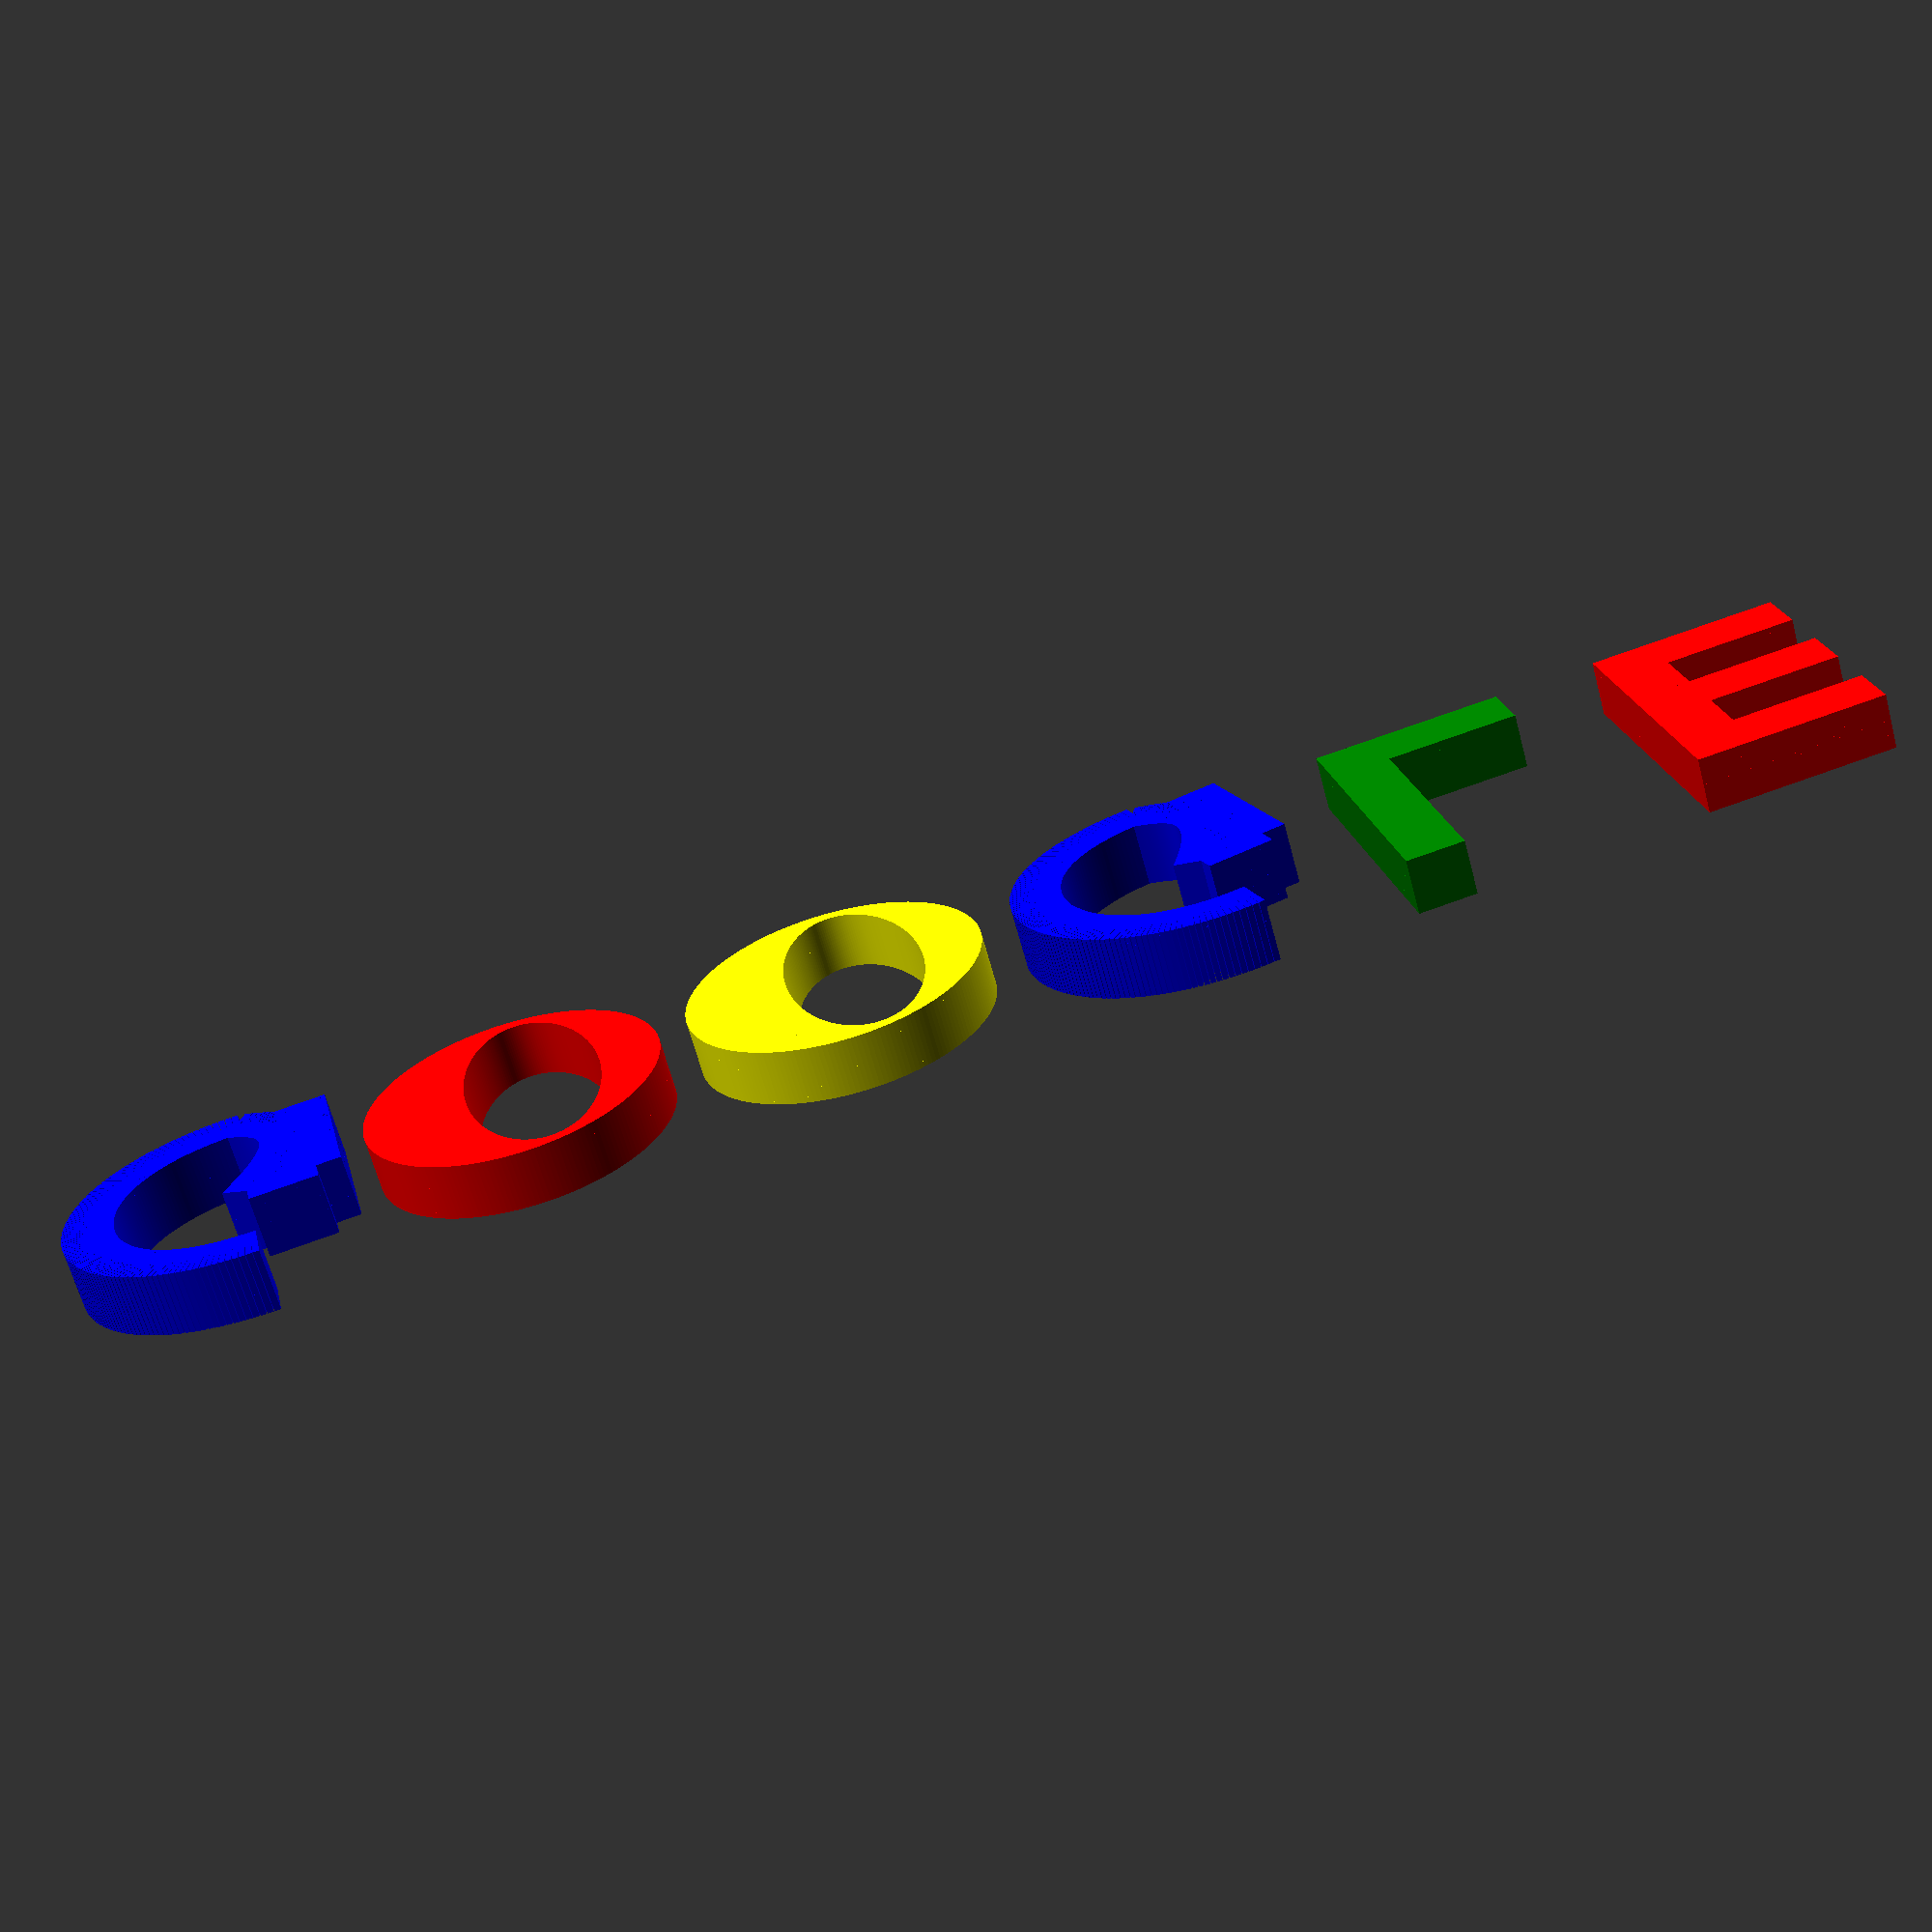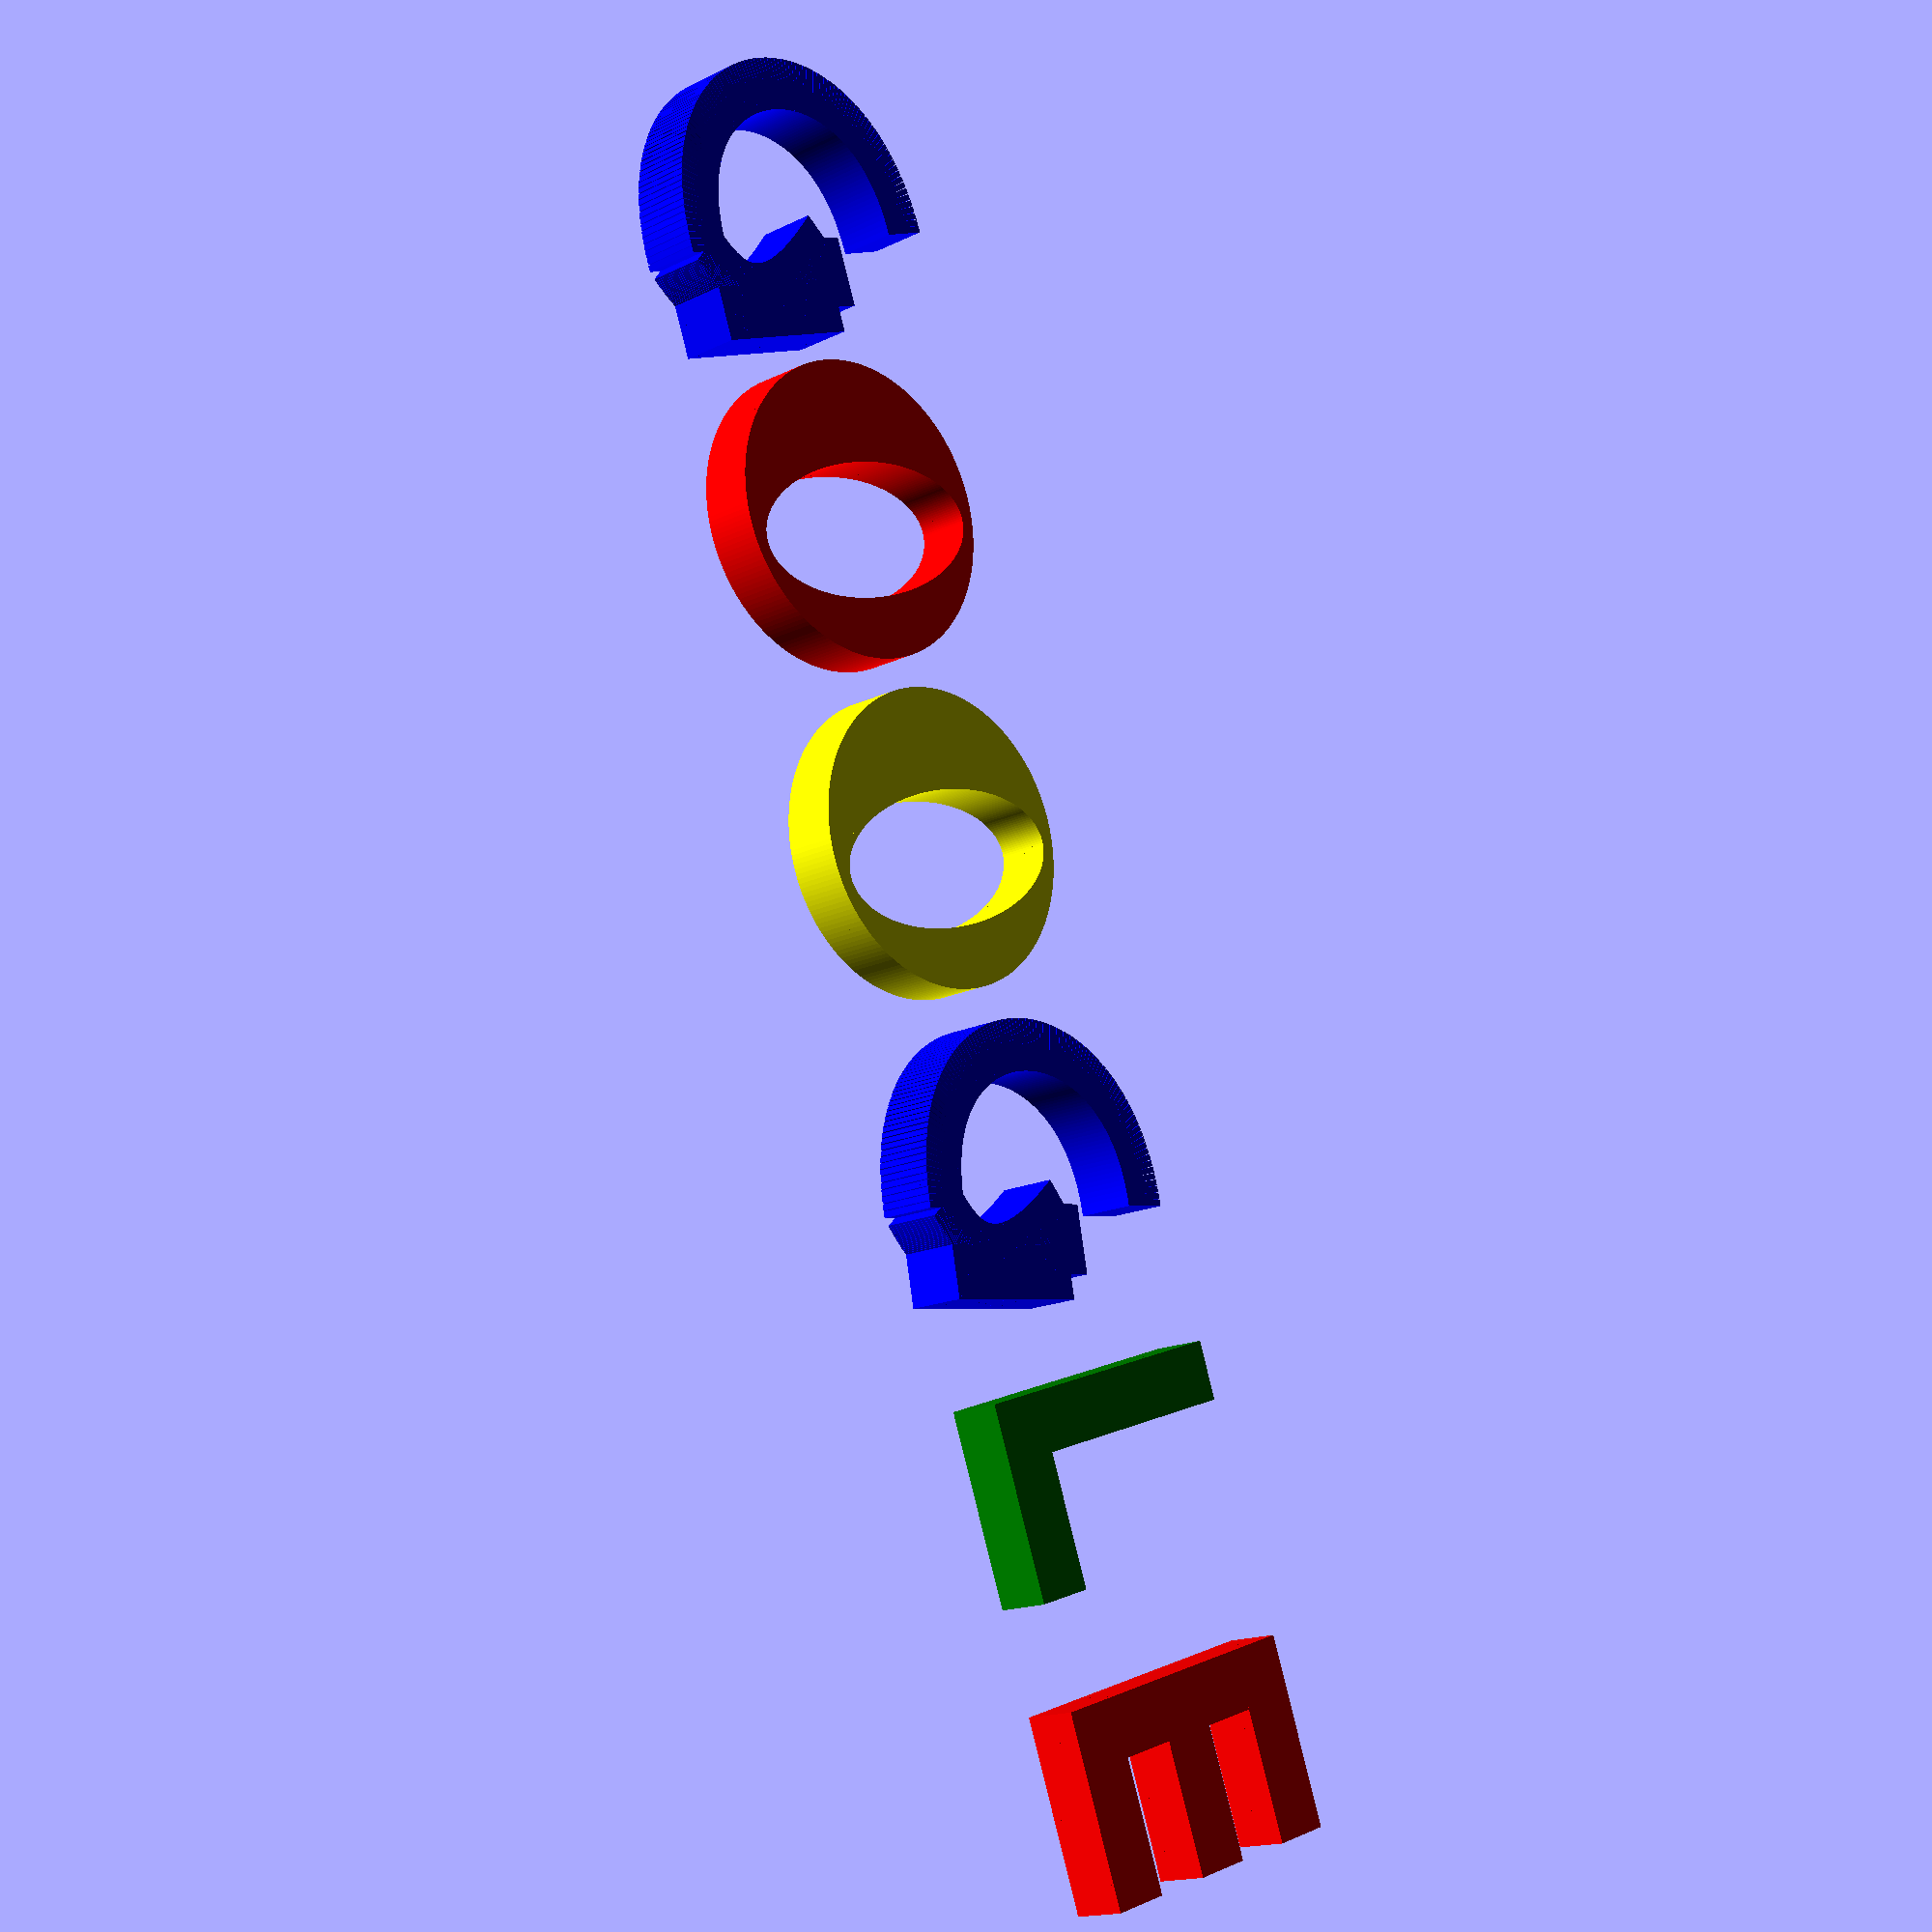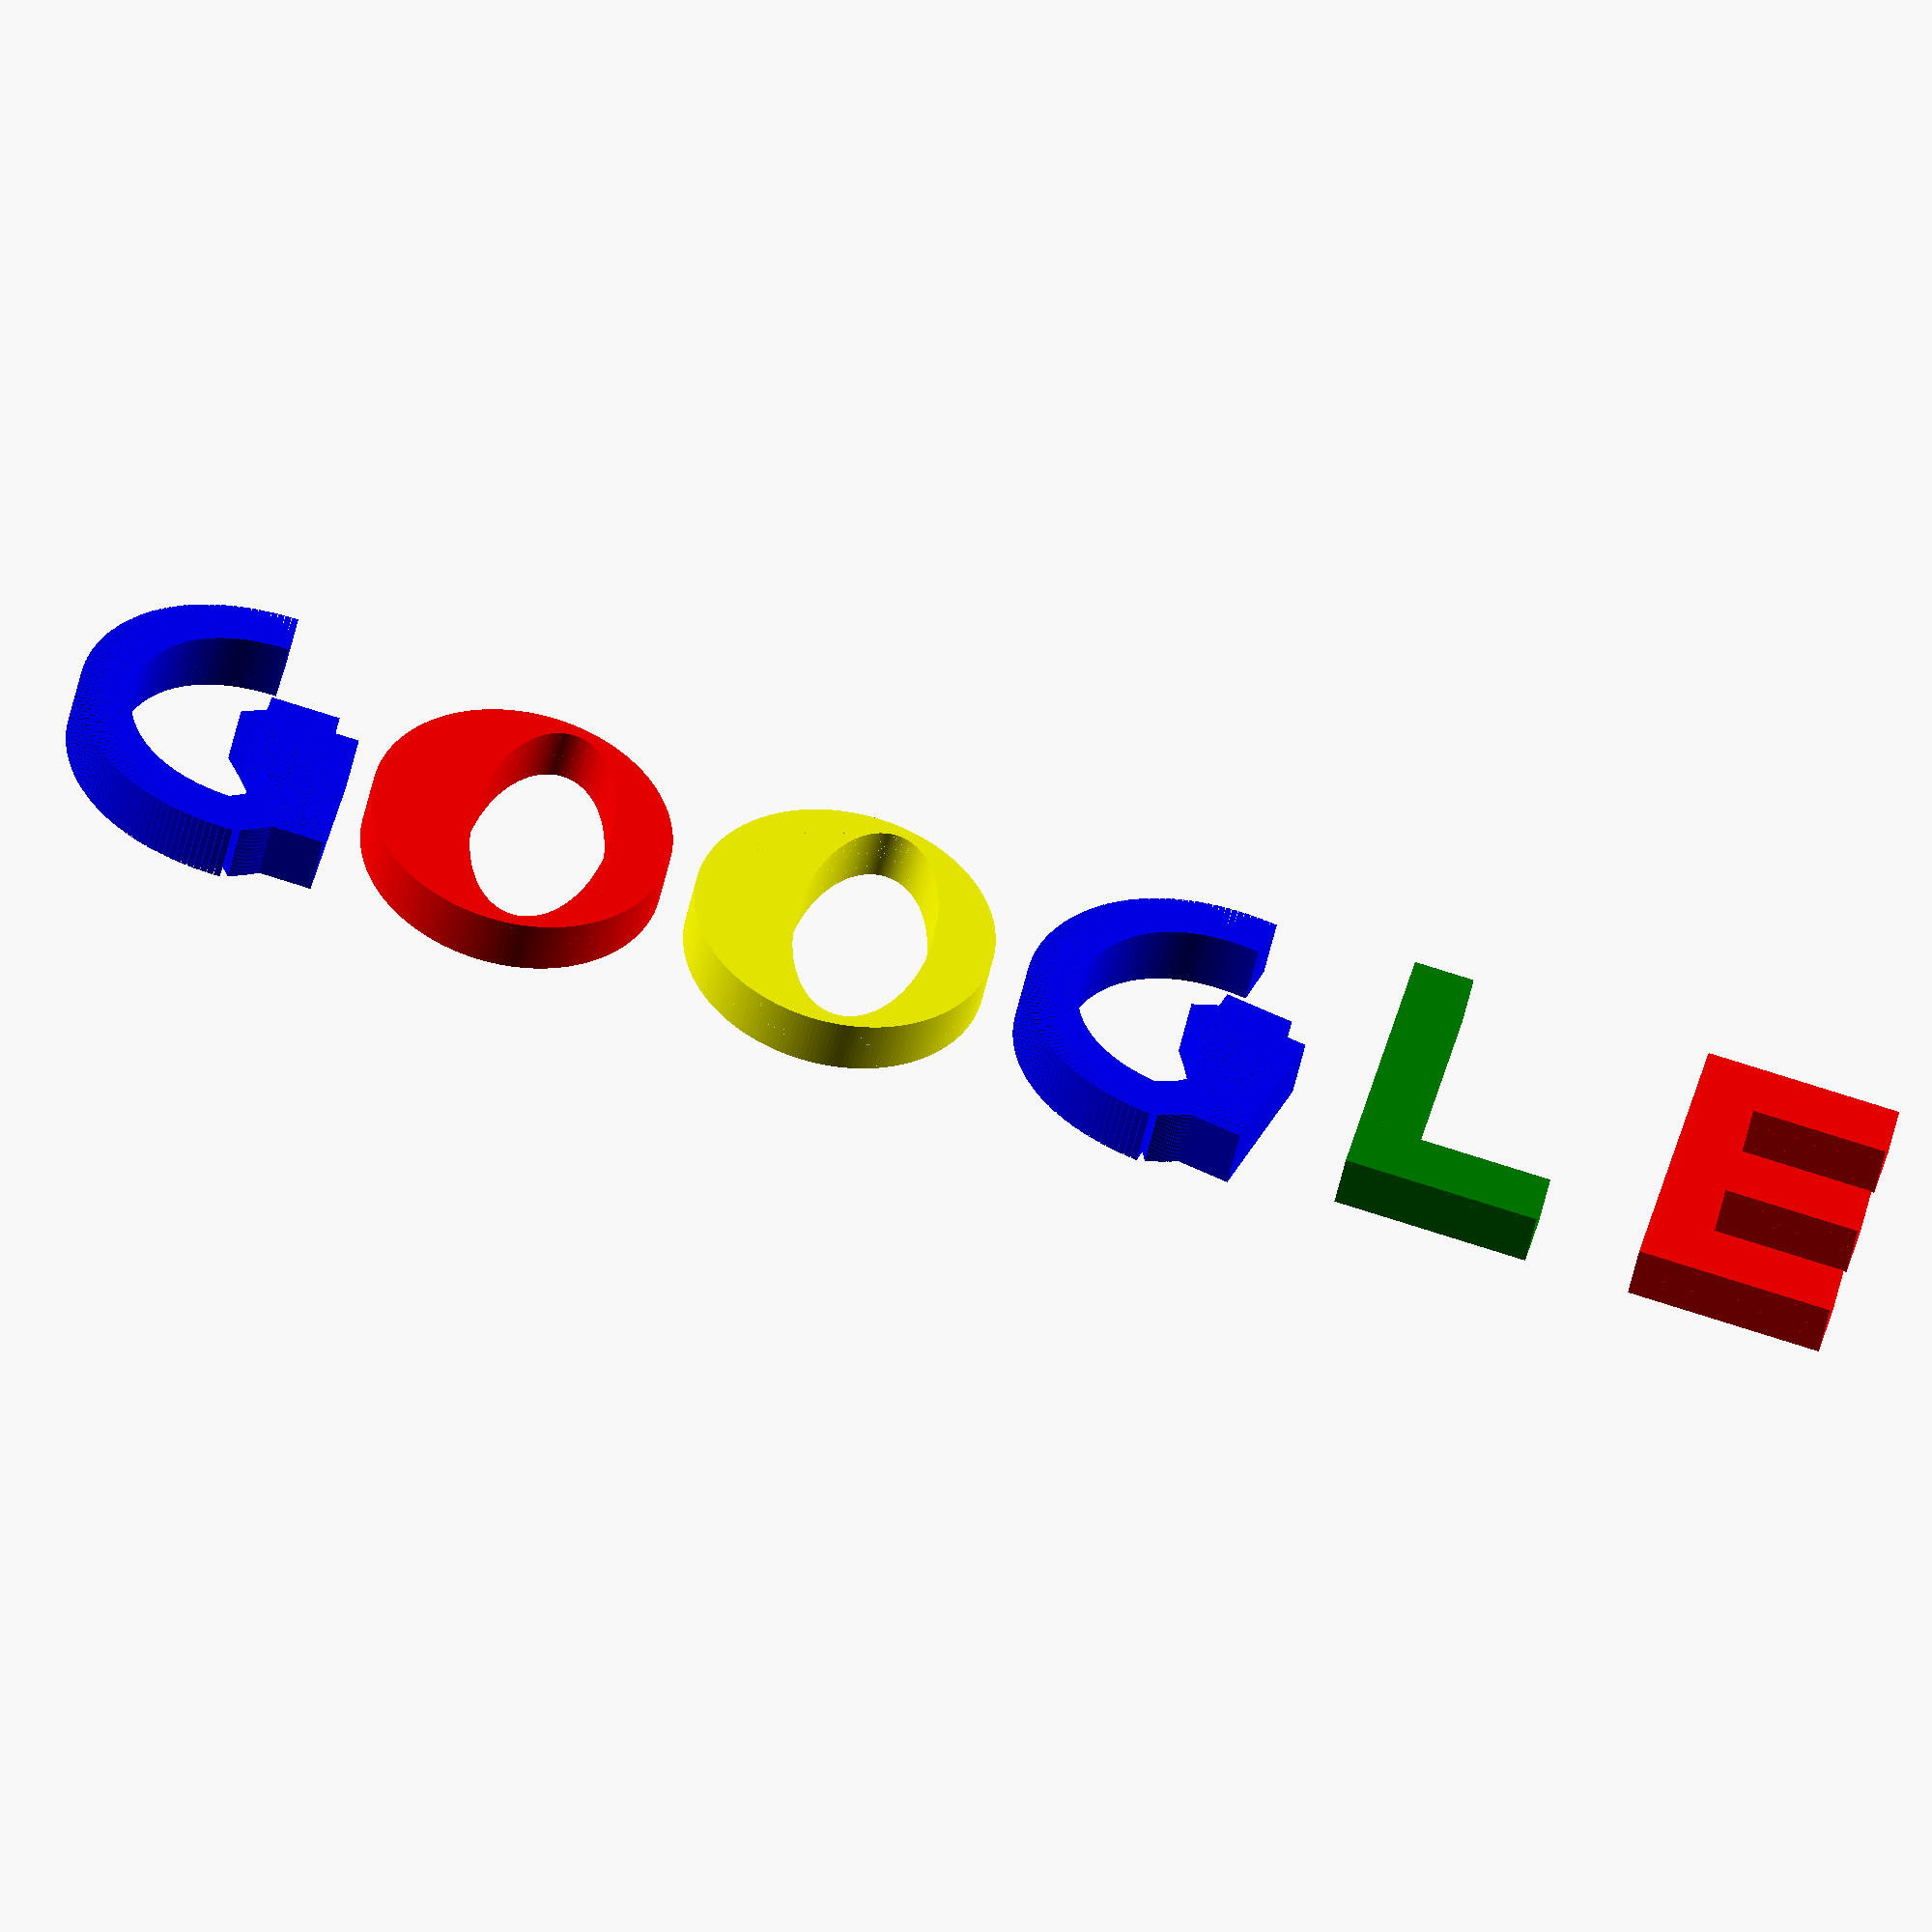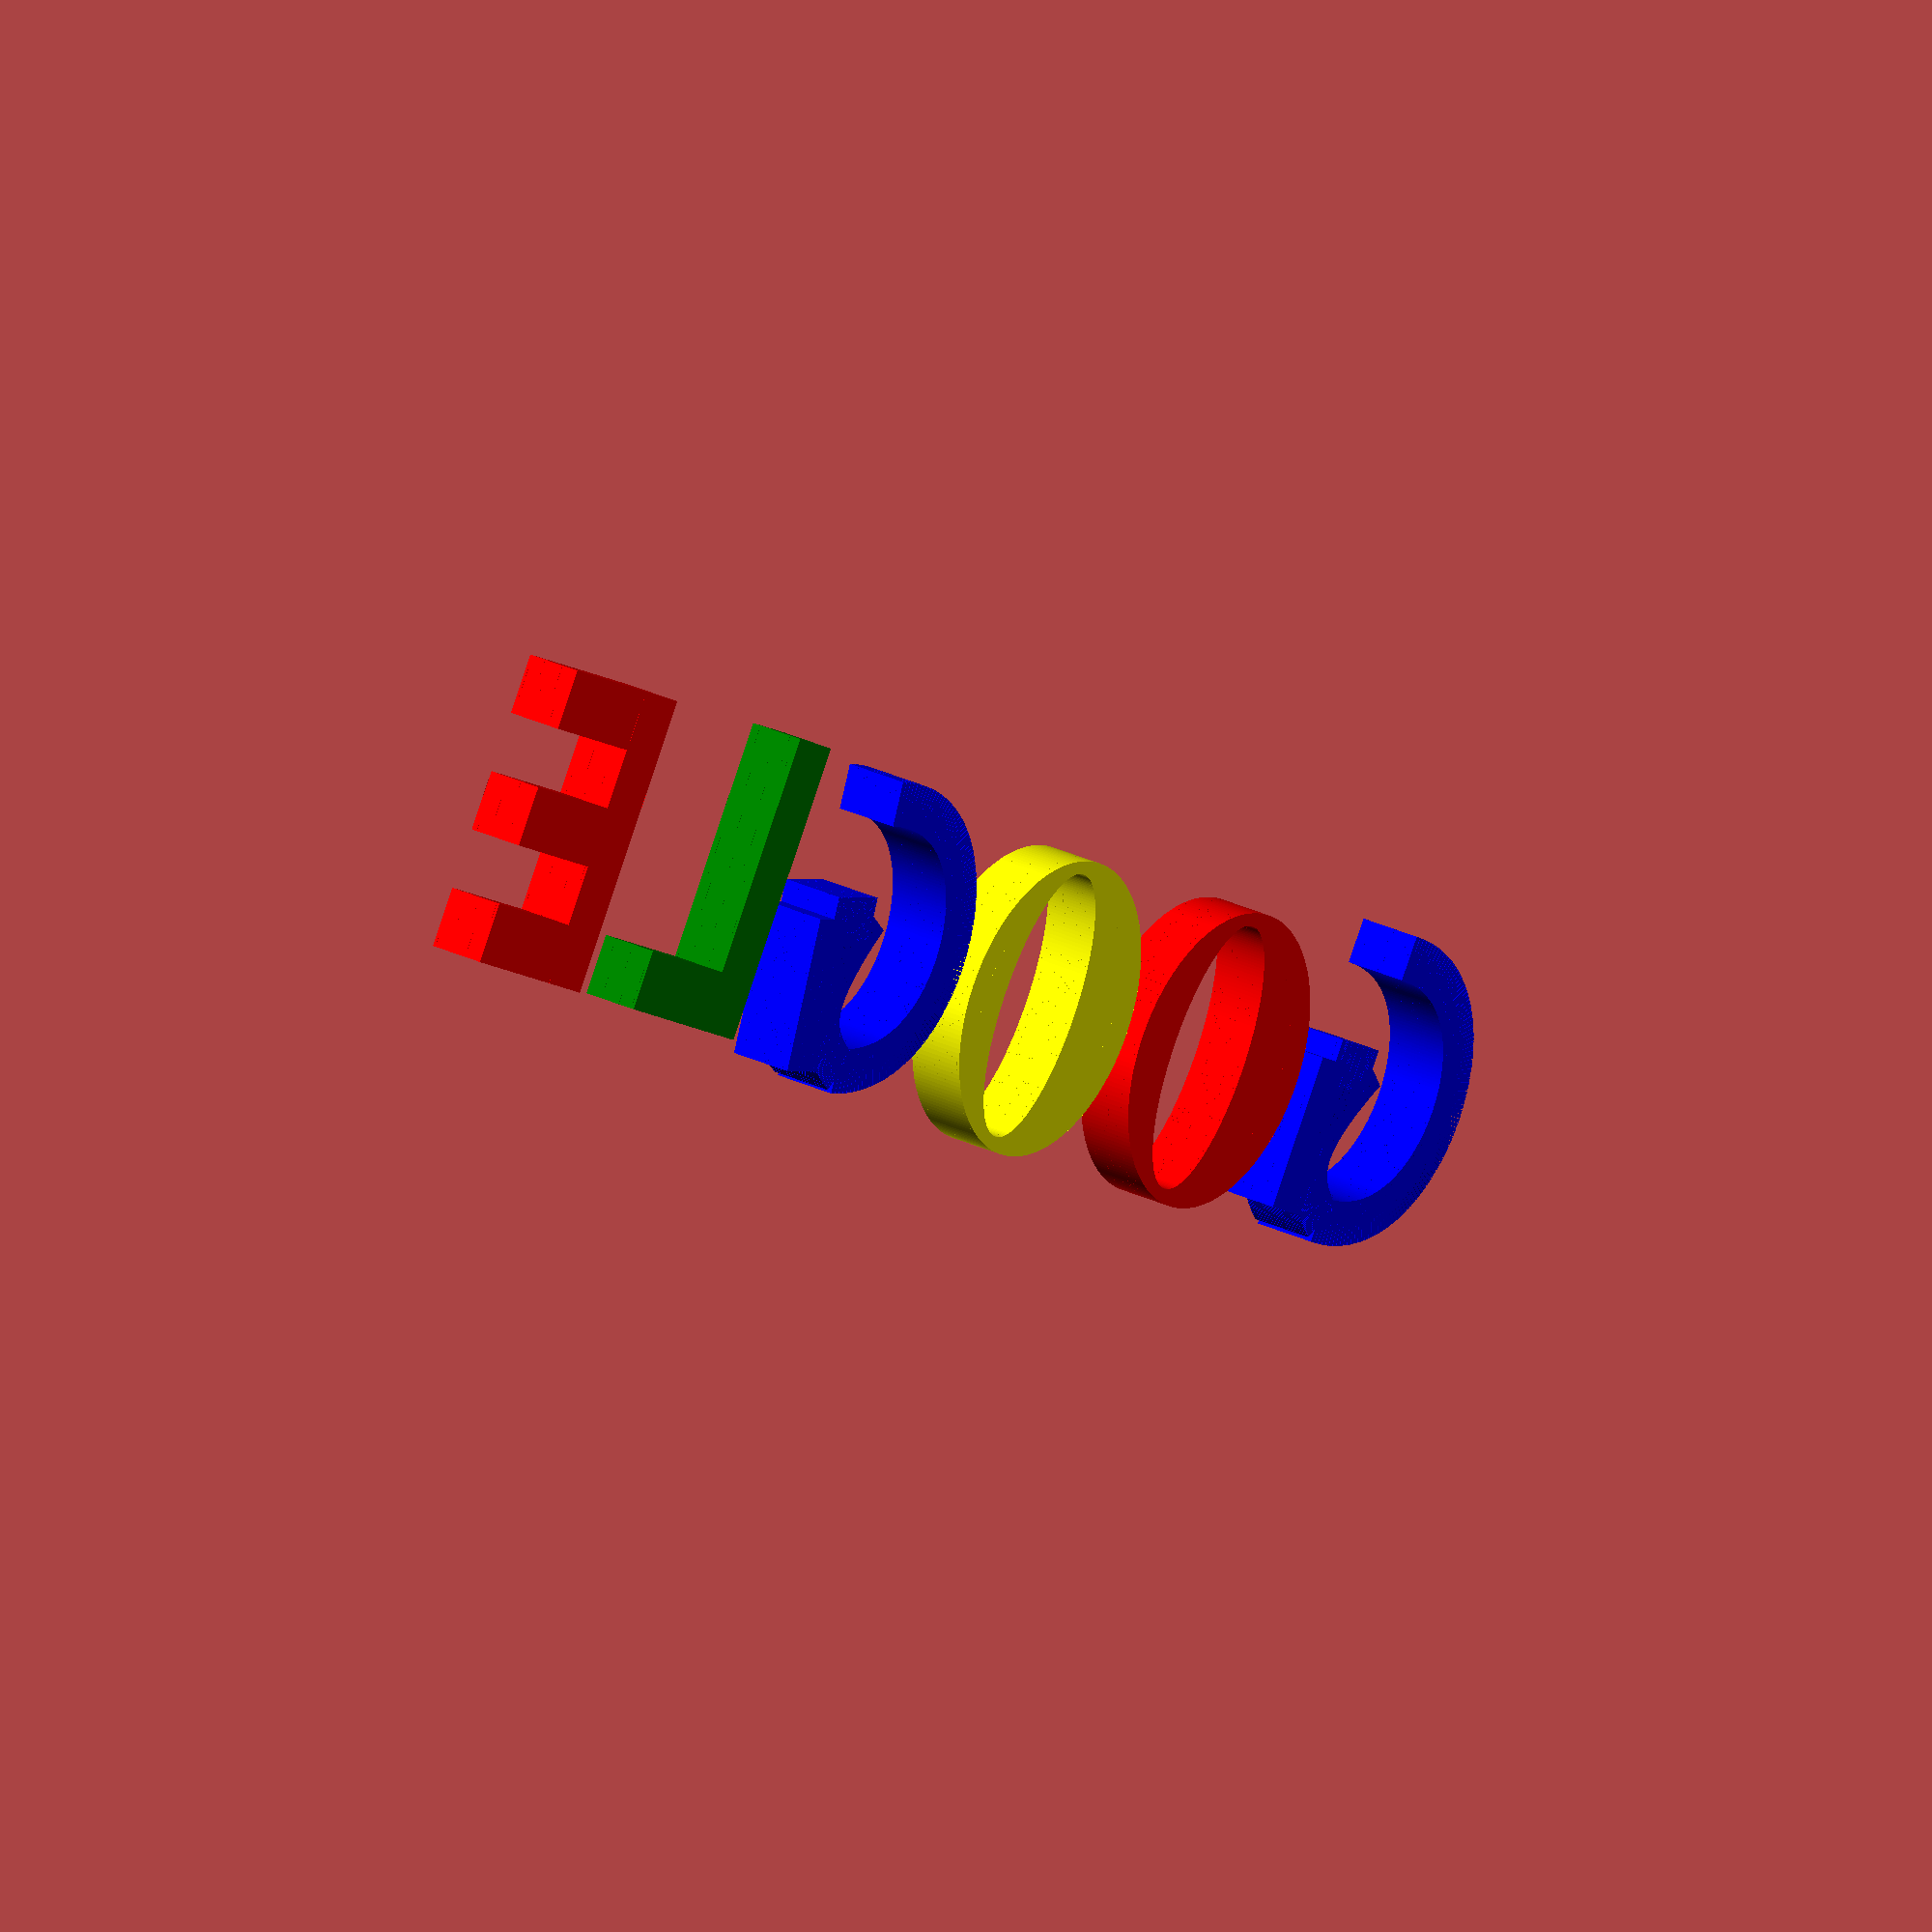
<openscad>
// Parameters
$fn = 200;
t_step = 0.01;
curve_width = 5;
thickness = 18;
full_height = 10;
inner_vase = "YES";


// Shape Module - PolyLine
module line(point1, point2, width = 1) {
    angle = 90 - atan((point2[1] - point1[1]) / (point2[0] - point1[0]));
    offset_x = 0.5 * width * cos(angle);
    offset_y = 0.5 * width * sin(angle);

    offset1 = [-offset_x, offset_y];
    offset2 = [offset_x, -offset_y];

    polygon(points=[
        point1 + offset1, point2 + offset1,  
        point2 + offset2, point1 + offset2
    ]);
}

module polyline(points, width = 1) {
    module polyline_inner(points, index) {
        if(index < len(points)) {
            line(points[index - 1], points[index], width);
            polyline_inner(points, index + 1);
        }
    }

    polyline_inner(points, 1);
}

// Shape Module - Bezier Curve
function bezier_coordinate(t, n0, n1, n2, n3) = n0 * pow((1 - t), 3) + 3 * n1 * t * pow((1 - t), 2) + 3 * n2 * pow(t, 2) * (1 - t) + n3 * pow(t, 3);

function bezier_point(t, p0, p1, p2, p3) = 
    [
        bezier_coordinate(t, p0[0], p1[0], p2[0], p3[0]),
        bezier_coordinate(t, p0[1], p1[1], p2[1], p3[1]),
        bezier_coordinate(t, p0[2], p1[2], p2[2], p3[2])
    ];
    

function bezier_curve(t_step, p0, p1, p2, p3) = [for(t = [0: t_step: 1 + t_step]) bezier_point(t, p0, p1, p2, p3)];


// Object Module
module letter_G() {
    
    px0 = 0;
    py0 = 20;   
    px1 = -20;  
    py1 = 20;  
    px2 = -20; 
    py2 = -10;  
    px3 = 0;   
    py3 = -10;
    px4 = 0;
    py4 = -10;
    px5 = 5.5;
    py5 = -6.5;
    px6 = 6.5;
    py6 = -2.5;
    px7 = 0.0;
    py7 = 7;
    px8 = 0;
    py8 = 7;
    px9 = 1.5;
    py9 = 7;
    px10 = 2.5;
    py10 = 7;
    px11 = 6.5;
    py11 = 7;
    px12 = 6.5;
    py12 = 7;
    px13 = 6.5;
    py13 = -9;
    px14 = 6.5;
    py14 = -7;
    px15 = 6.5;
    py15 = -10;

    p0 = [px0, py0, 0];
    p1 = [px1, py1, 0]; 
    p2 = [px2, py2, 0];
    p3 = [px3, py3, 0];
    p4 = [px4, py4, 0];
    p5 = [px5, py5, 0];
    p6 = [px6, py6, 0];
    p7 = [px7, py7, 0];
    p8 = [px8, py8, 0];
    p9 = [px9, py9, 0];
    p10 = [px10, py10, 0];
    p11 = [px11, py11, 0];
    p12 = [px12, py12, 0];
    p13 = [px13, py13, 0];
    p14 = [px14, py14, 0];
    p15 = [px15, py15, 0];

    linear_extrude(thickness, center = true);
    
    points1 = bezier_curve(t_step, p0, p1, p2, p3);
    points2 = bezier_curve(t_step, p4, p5, p6, p7);
    points3 = bezier_curve(t_step, p8, p9, p10, p11);
    points4 = bezier_curve(t_step, p12, p13, p14, p15);
                    
    union() {
        polyline(points1, curve_width);
        polyline(points2, curve_width);
        polyline(points3, curve_width);
        polyline(points4, curve_width);
    }
}

module letter_O() {
    difference() {
        union() {
            circle(50);
            translate([0, 1]) circle(40);
        }
        translate([0, 7]) scale([1, 0.5, 1]) circle(45);
    }
}

module letter_L() {
    union() {
        cube([100, curve_width * 4, 1]);
        translate([100, 0, 0]) rotate([90, 0, 180]) 
        cube([curve_width * 4, 1, 65]);
    }
}

module letter_E() {
    union() {
        translate([100, 0, 0]) rotate([90, 0, 180]) 
        cube([curve_width * 4, 1, 65]);
        
        translate([60, 0, 0]) rotate([90, 0, 180]) 
        cube([curve_width * 4, 1, 65]);
        
        translate([20, 0, 0]) rotate([90, 0, 180]) 
        cube([curve_width * 4, 1, 65]);
        
        cube([100, curve_width * 4, 1]);
    }
}

module google(tckn) {
    for (i=[0:1:tckn]) {
        color("blue") translate([10, 0, i]) scale([3, 3.5, 3.5]) rotate([0, 0, 90])  letter_G();
        color("red") translate([0, 90, i]) letter_O();
        color("yellow") translate([0, 200, i]) letter_O();
        color("blue") translate([10, 320, i]) scale([3, 3.5, 3.5]) rotate([0, 0, 80])  letter_G();
        color("green") translate([-60, 380, i]) letter_L();
        color("red") translate([-60, 480, i]) letter_E();
    }
}


// Display - Static Google
google(thickness);

</openscad>
<views>
elev=244.6 azim=103.2 roll=345.0 proj=p view=wireframe
elev=15.5 azim=160.6 roll=316.5 proj=p view=solid
elev=45.9 azim=103.3 roll=348.8 proj=o view=wireframe
elev=152.0 azim=237.6 roll=53.7 proj=o view=solid
</views>
